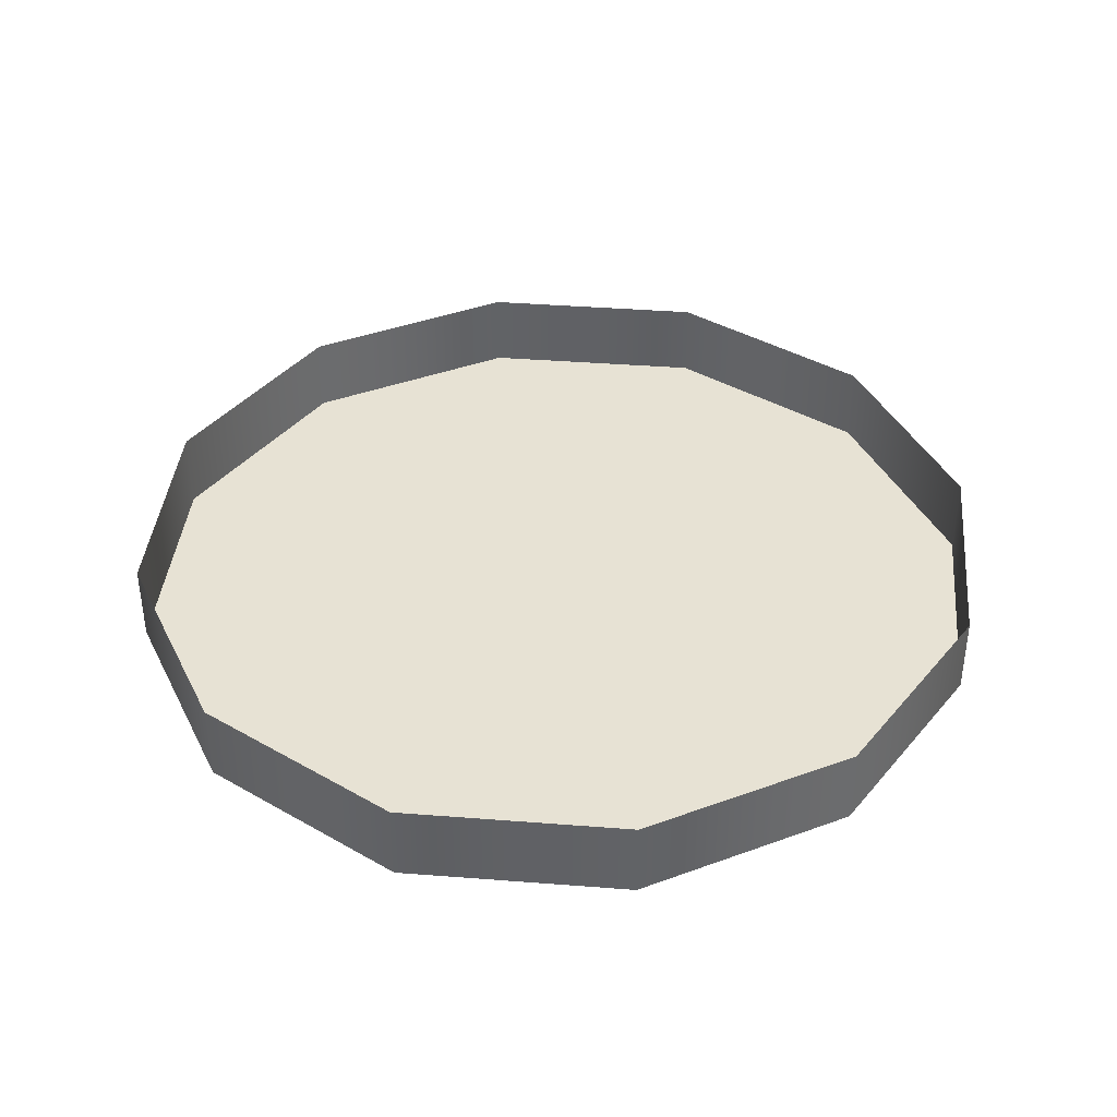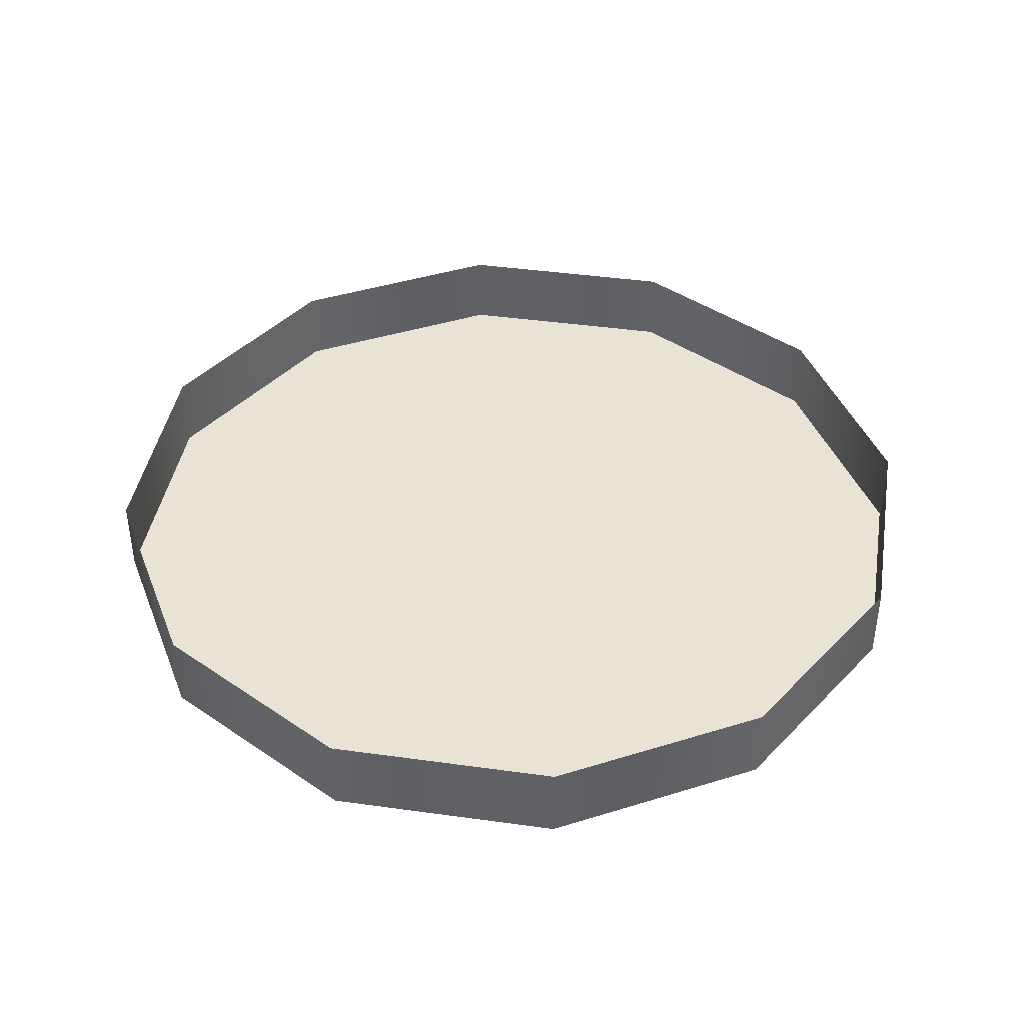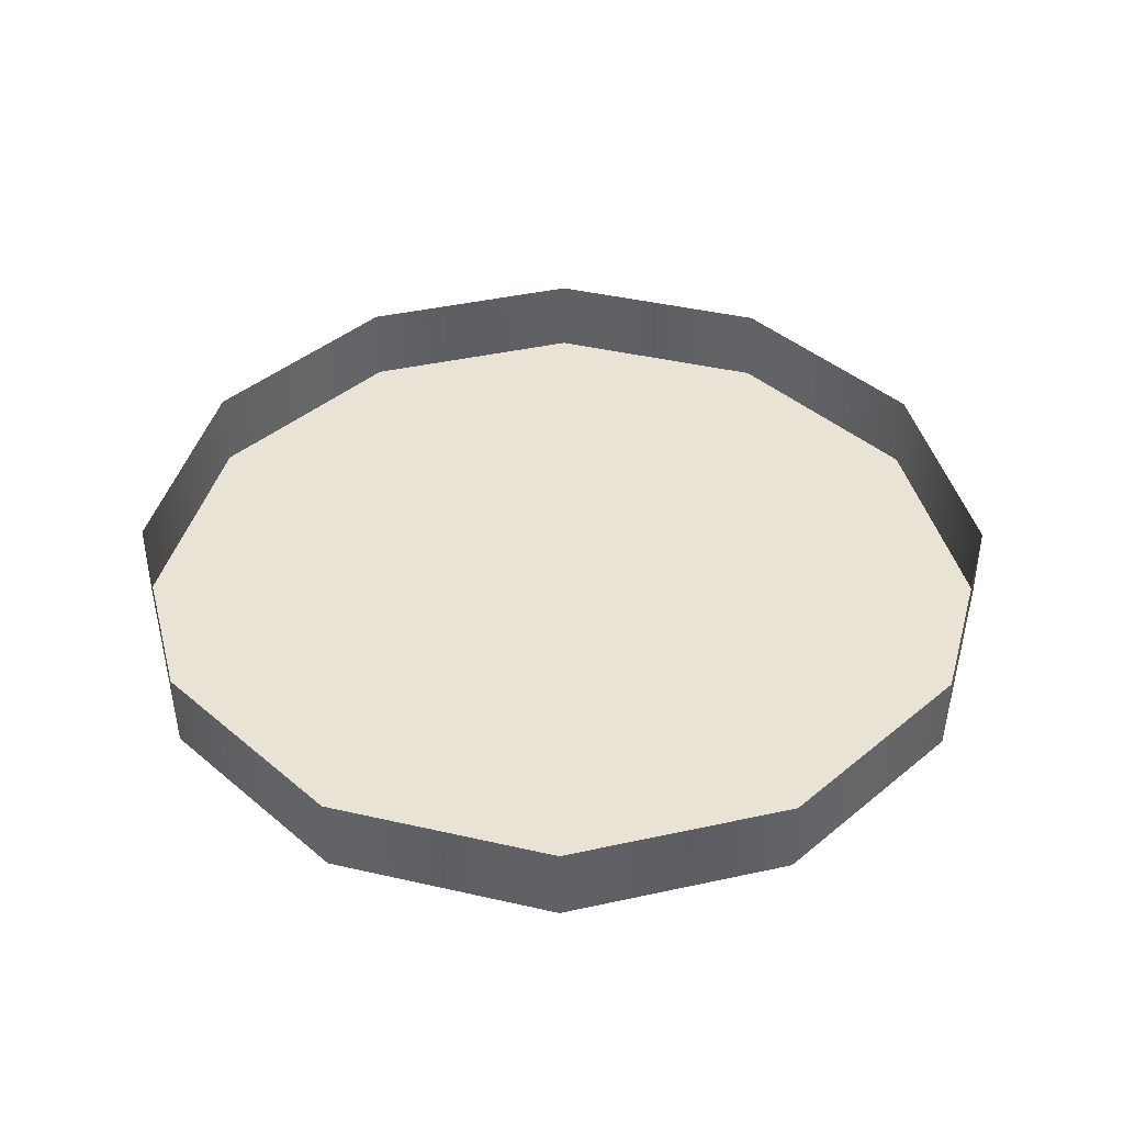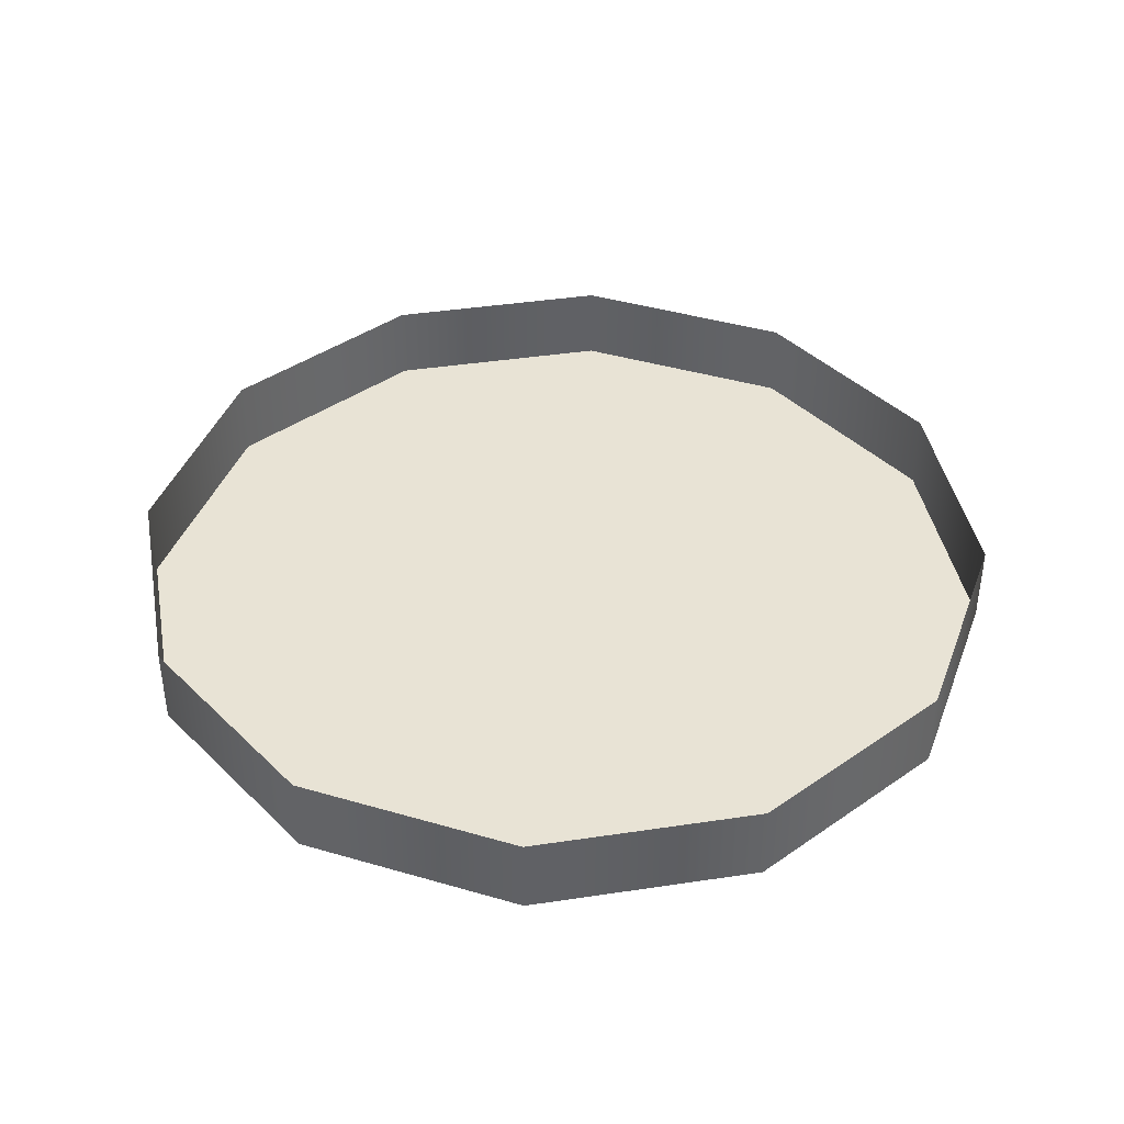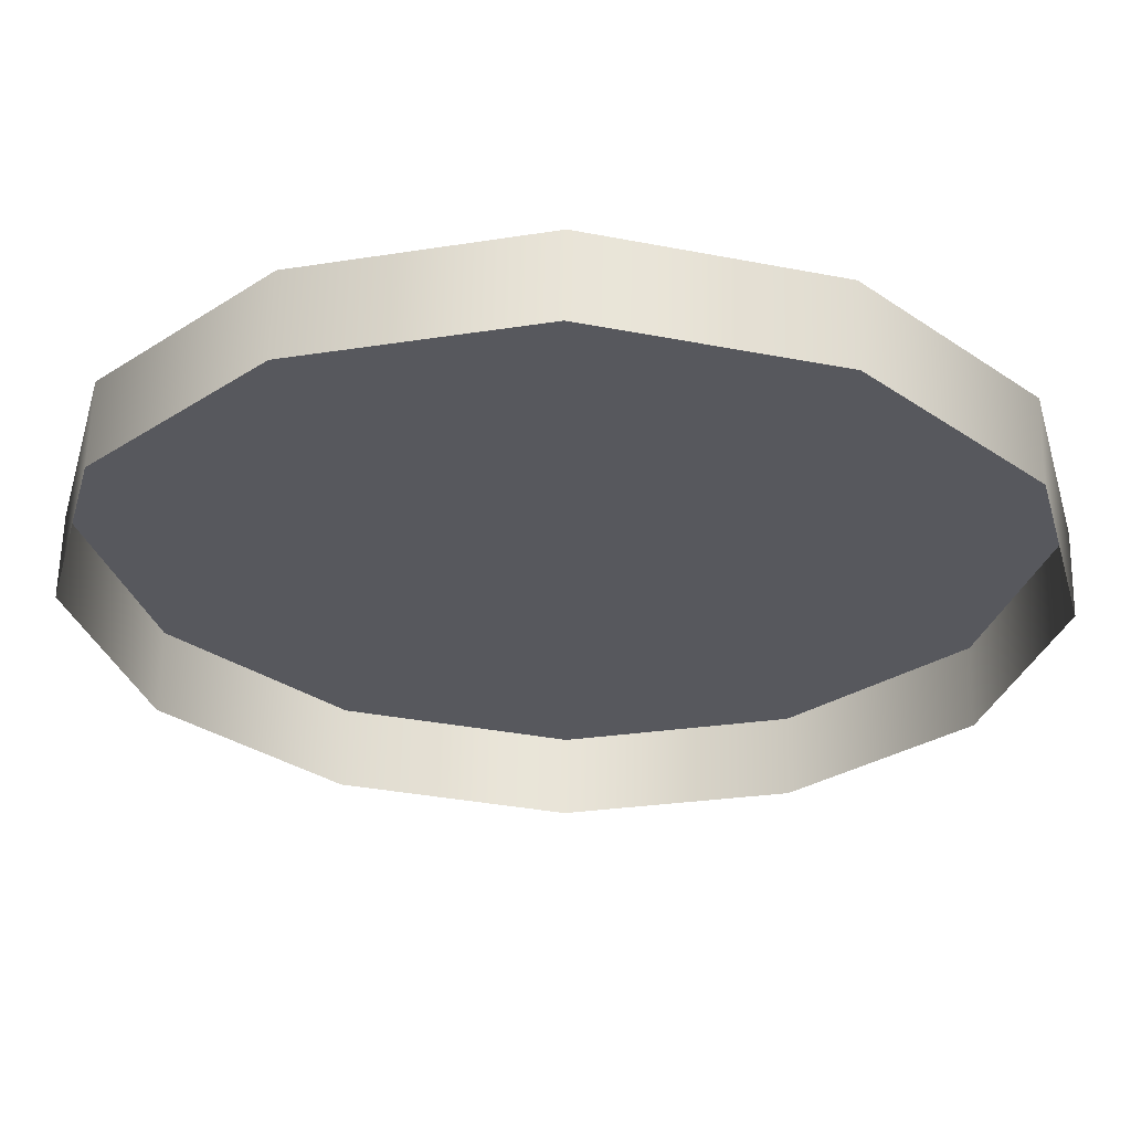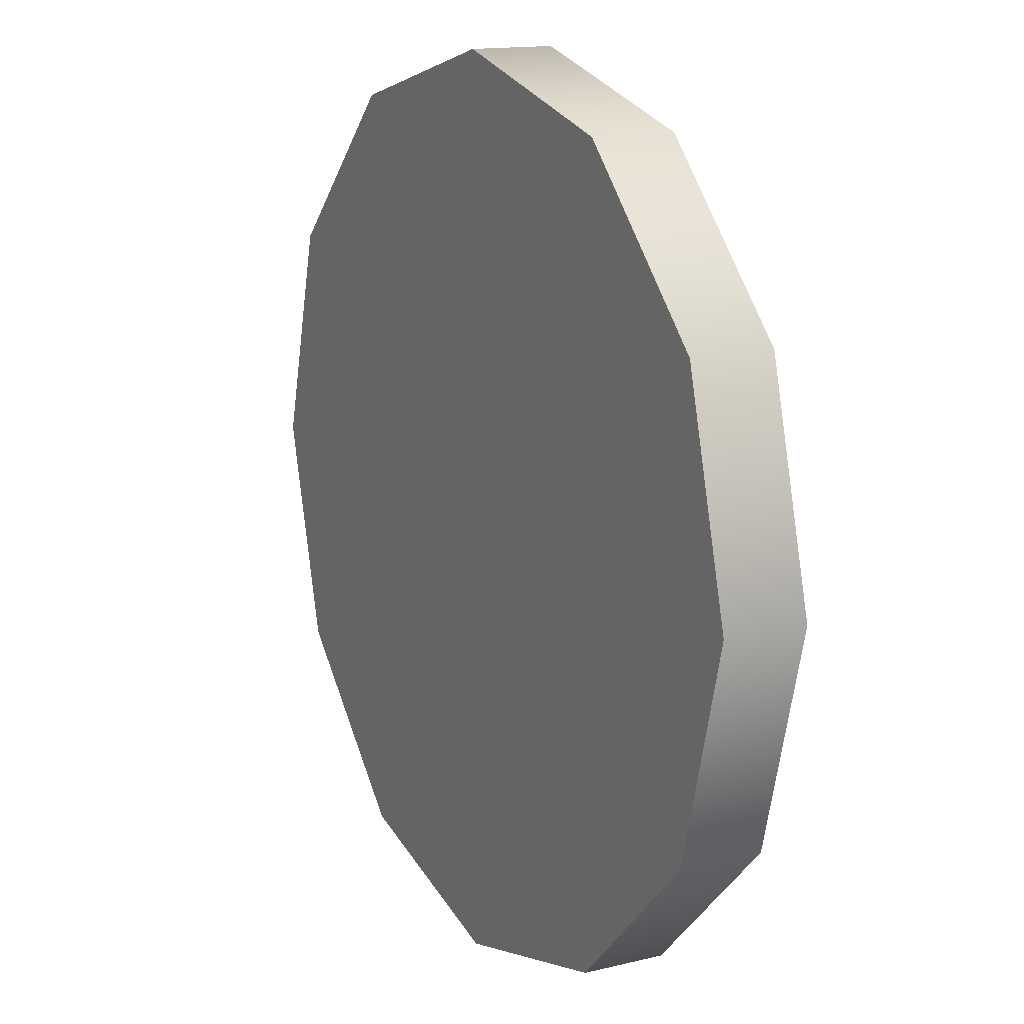
<metadata>
{"format":"obj","ext":"obj","renderer":"f3d","projection":"perspective","resolution":1024,"background":"white","views":[{"elev":39.7,"azim":170.5,"up":"+Y"},{"elev":42.0,"azim":-125.5,"up":"+Y"},{"elev":42.3,"azim":0.3,"up":"+Y"},{"elev":41.0,"azim":34.6,"up":"+Y"},{"elev":61.1,"azim":-178.8,"up":"+Z"},{"elev":14.6,"azim":62.1,"up":"+Z"}]}
</metadata>
<code>
v 13.53 -2.872 -7.81
v 7.81 -2.872 -13.53
v 0 -2.872 -15.62
v -7.81 -2.872 -13.53
v -13.53 -2.872 -7.81
v -15.62 -2.872 0
v -13.53 -2.872 7.81
v -7.81 -2.872 13.53
v 0 -2.872 15.62
v 7.81 -2.872 13.53
v 13.53 -2.872 7.81
v 15.62 -2.872 0
v 13.53 0 -7.81
v 7.81 0 -13.53
v 0 0 -15.62
v -7.81 0 -13.53
v -13.53 0 -7.81
v -15.62 0 0
v -13.53 0 7.81
v -7.81 0 13.53
v 0 0 15.62
v 7.81 0 13.53
v 13.53 0 7.81
v 15.62 0 0
v 0 -2.872 0
f 1 2 14 13
f 2 3 15 14
f 3 4 16 15
f 4 5 17 16
f 5 6 18 17
f 6 7 19 18
f 7 8 20 19
f 8 9 21 20
f 9 10 22 21
f 10 11 23 22
f 11 12 24 23
f 12 1 13 24
f 2 1 25
f 3 2 25
f 4 3 25
f 5 4 25
f 6 5 25
f 7 6 25
f 8 7 25
f 9 8 25
f 10 9 25
f 11 10 25
f 12 11 25
f 1 12 25

</code>
